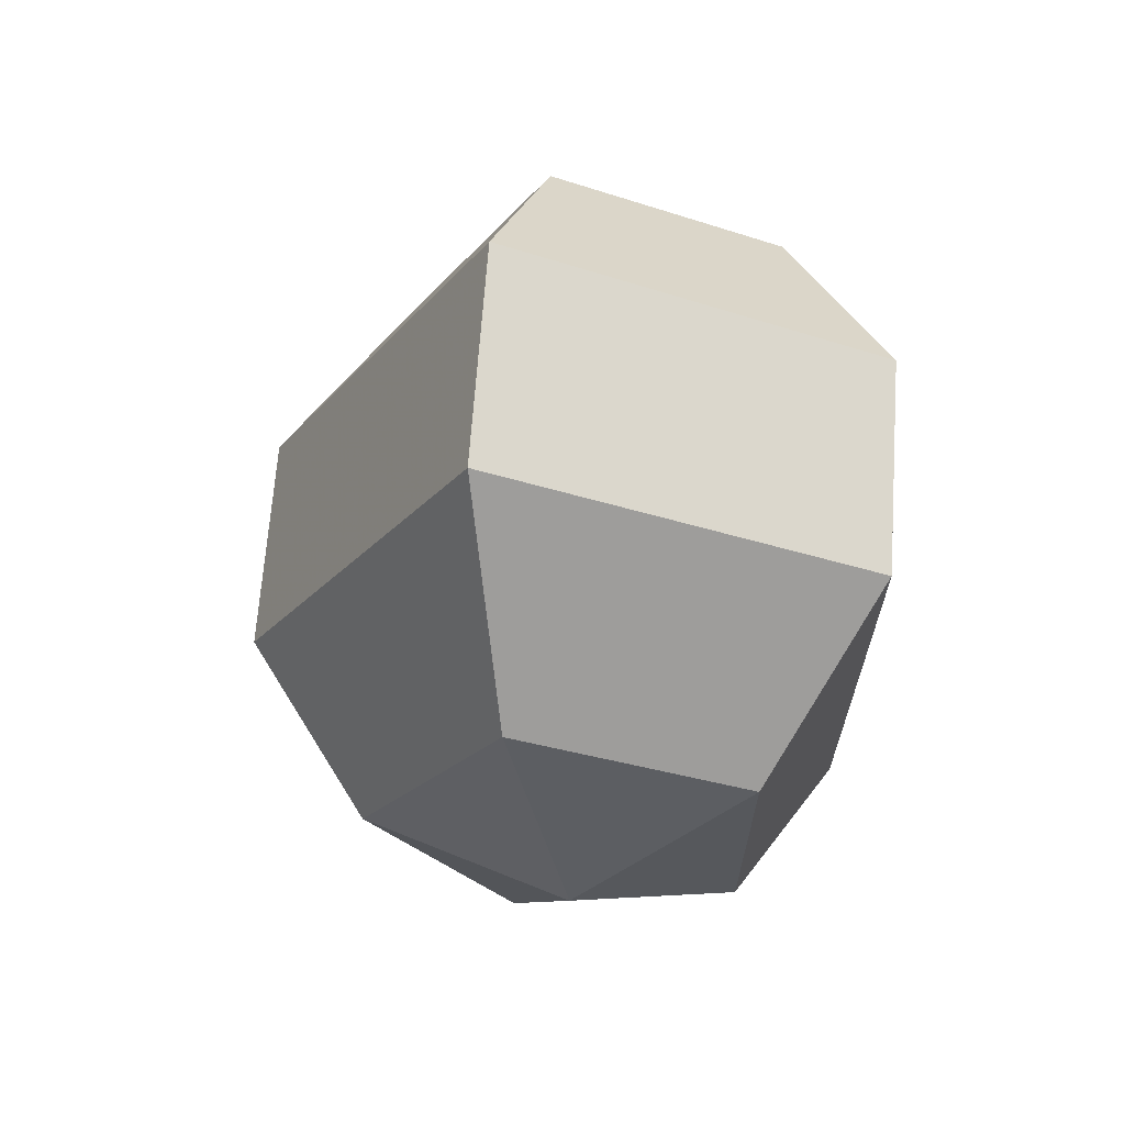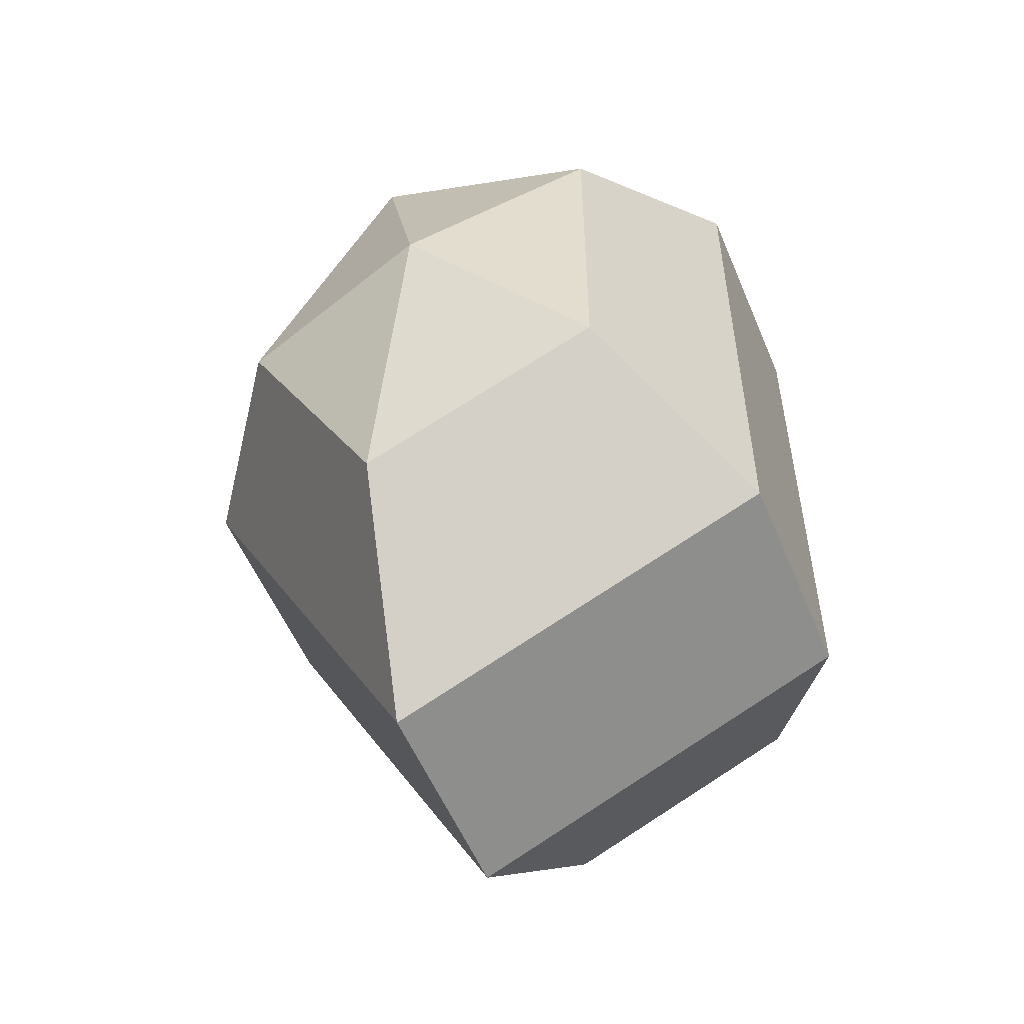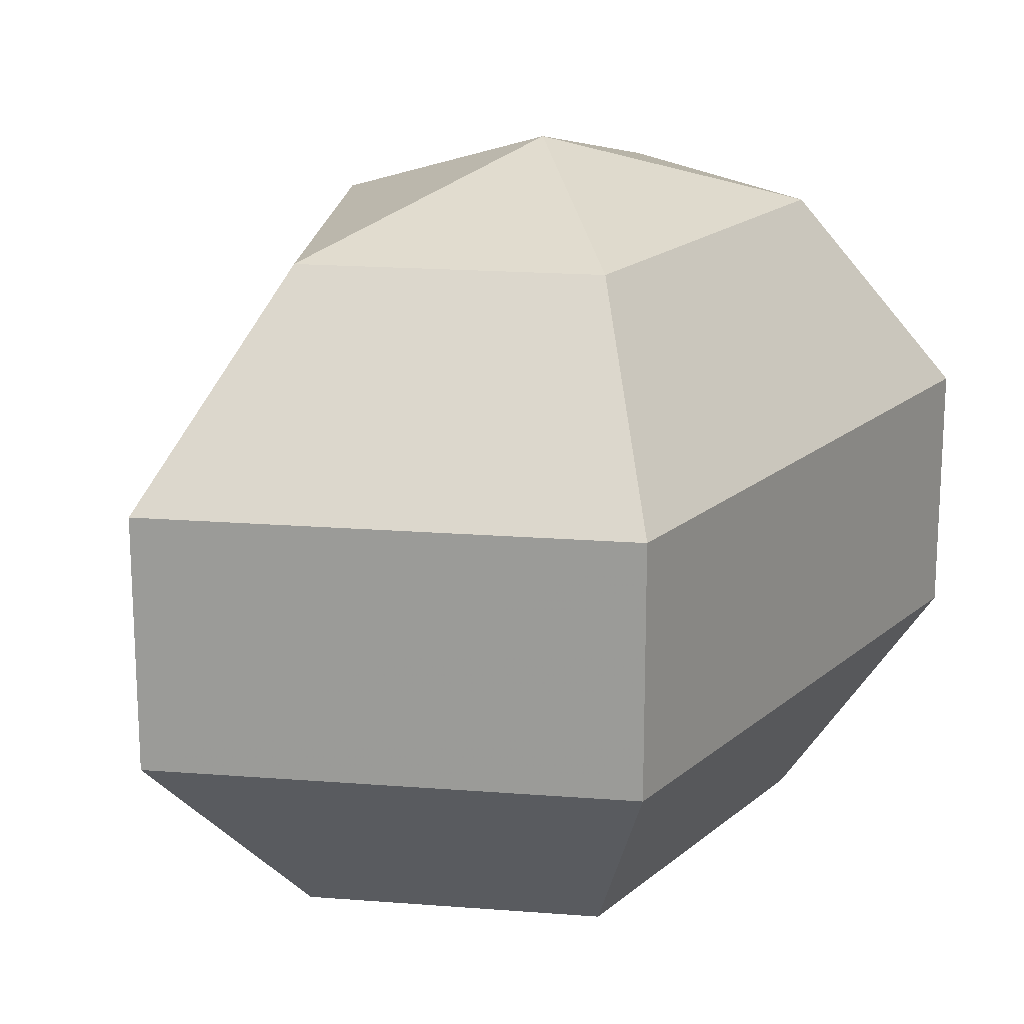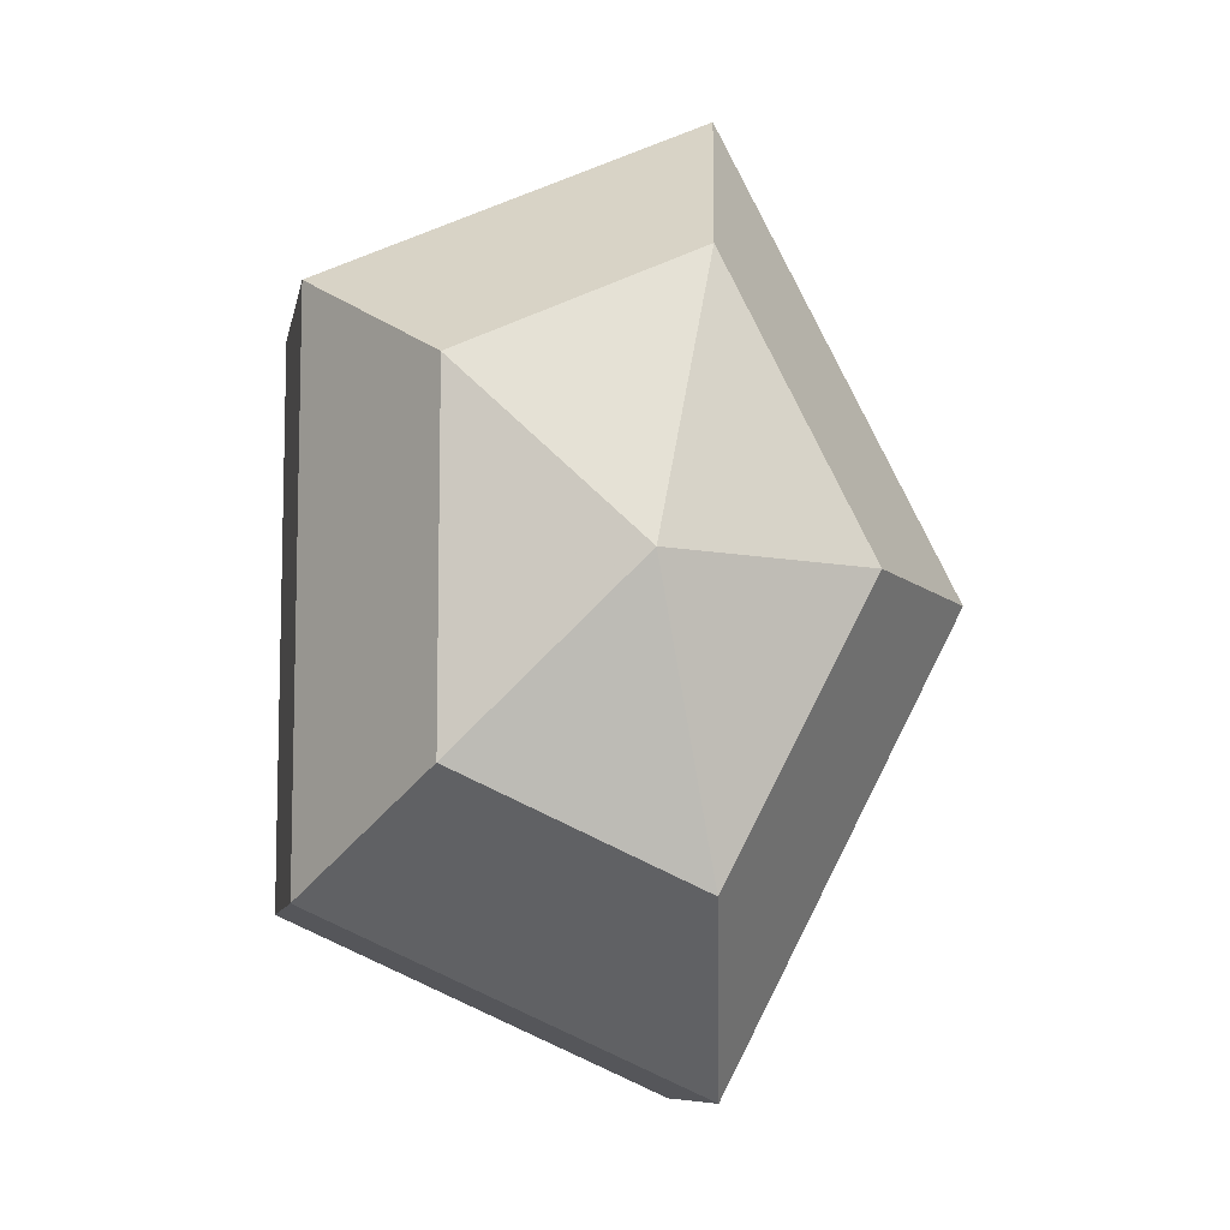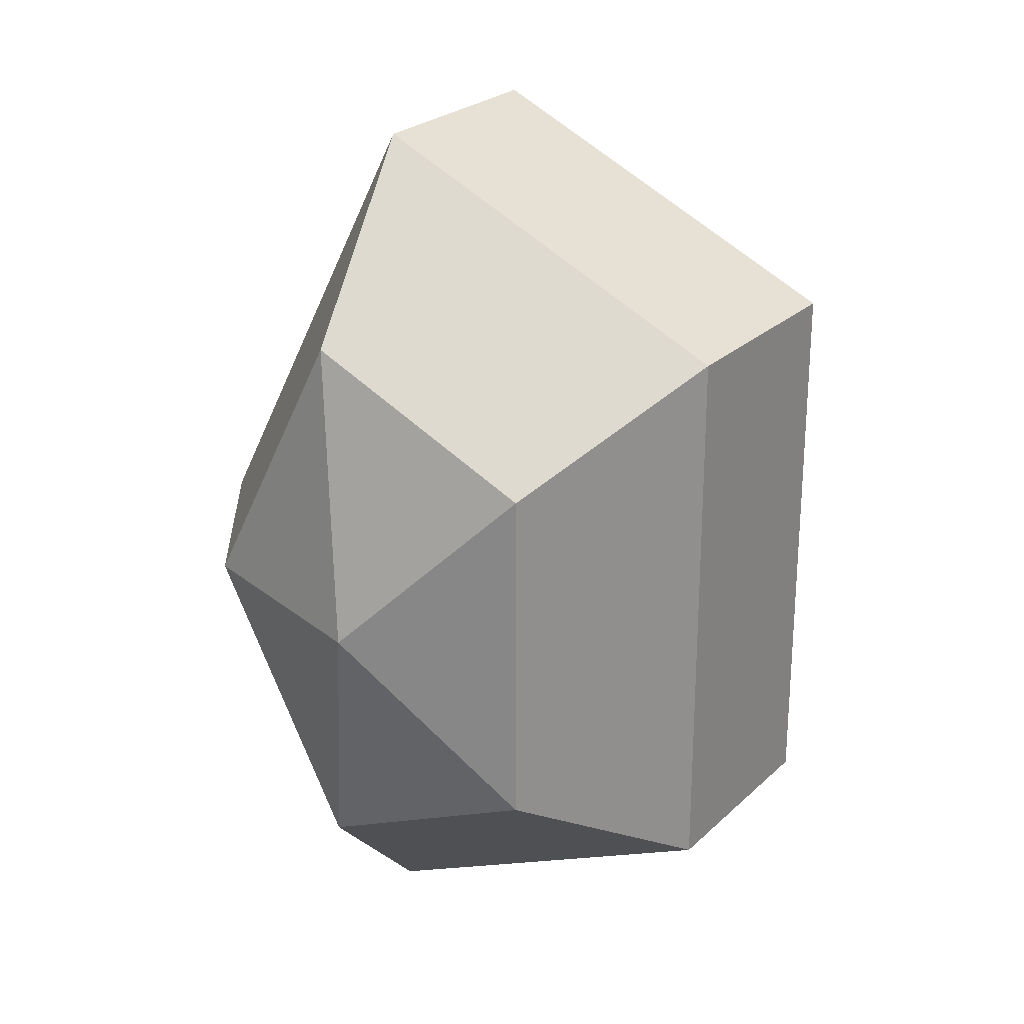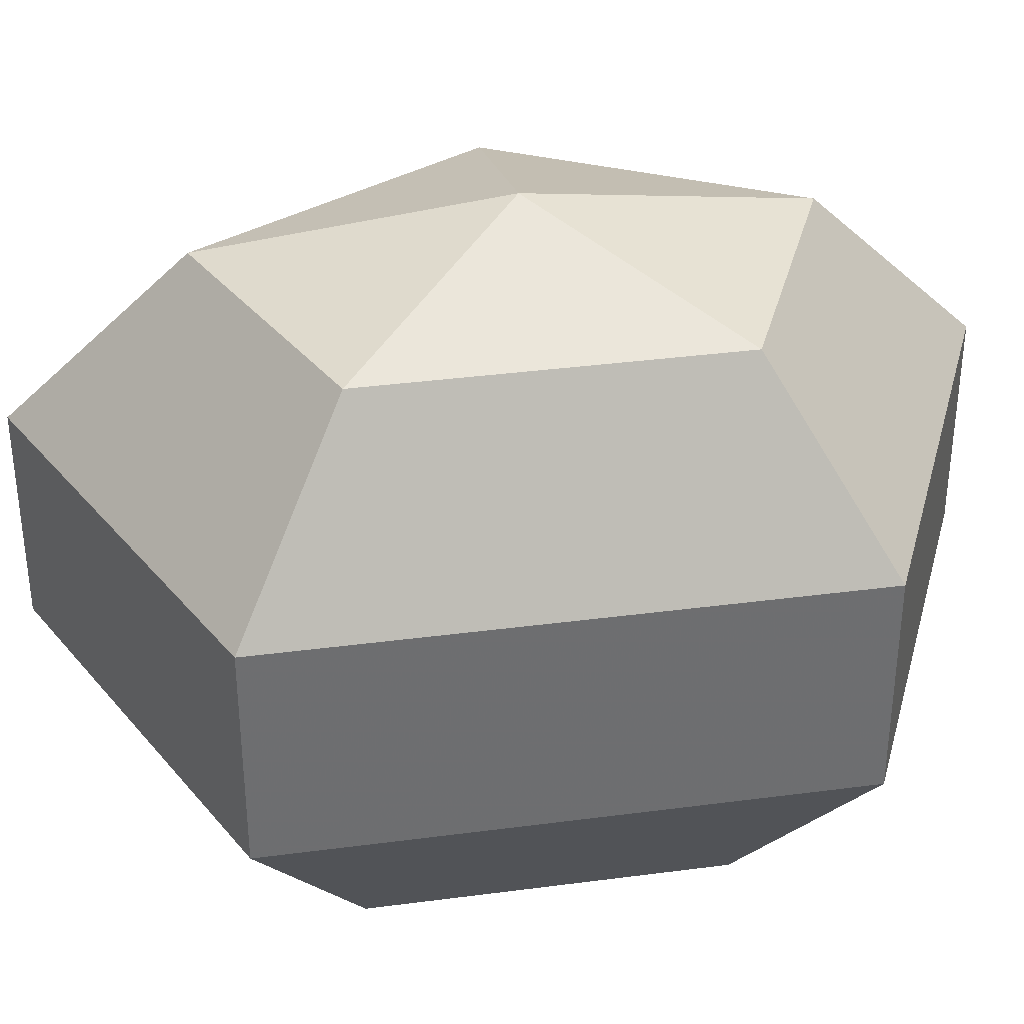
<metadata>
{"format":"obj","ext":"obj","renderer":"f3d","projection":"perspective","resolution":1024,"background":"white","views":[{"elev":67.0,"azim":4.1,"up":"+Y"},{"elev":-54.8,"azim":22.5,"up":"+Y"},{"elev":18.7,"azim":33.0,"up":"+Z"},{"elev":-9.0,"azim":169.4,"up":"+Y"},{"elev":24.9,"azim":34.4,"up":"+Y"},{"elev":36.1,"azim":80.2,"up":"+Z"}]}
</metadata>
<code>
v 185 82 75.5
v 185 82 75.5
v 185 82 75.5
v 185 82 75.5
v 185 82 75.5
v 185 82 75.5
v 180.6 82 76.93
v 183.6 76.13 76.93
v 188.6 78.37 76.93
v 188.6 85.63 76.93
v 183.6 87.87 76.93
v 180.6 82 76.93
v 177.9 82 80.68
v 182.8 72.5 80.68
v 190.8 76.13 80.68
v 190.8 87.87 80.68
v 182.8 91.5 80.68
v 177.9 82 80.68
v 177.9 82 85.32
v 182.8 72.5 85.32
v 190.8 76.13 85.32
v 190.8 87.87 85.32
v 182.8 91.5 85.32
v 177.9 82 85.32
v 180.6 82 89.07
v 183.6 76.13 89.07
v 188.6 78.37 89.07
v 188.6 85.63 89.07
v 183.6 87.87 89.07
v 180.6 82 89.07
v 185 82 90.5
v 185 82 90.5
v 185 82 90.5
v 185 82 90.5
v 185 82 90.5
v 185 82 90.5
g foo
f 8 7 1
f 9 8 2
f 10 9 3
f 11 10 4
f 12 11 5
f 14 13 7
f 15 14 8
f 16 15 9
f 17 16 10
f 18 17 11
f 20 19 13
f 21 20 14
f 22 21 15
f 23 22 16
f 24 23 17
f 26 25 19
f 27 26 20
f 28 27 21
f 29 28 22
f 30 29 23
f 32 31 25
f 33 32 26
f 34 33 27
f 35 34 28
f 36 35 29
f 2 8 1
f 3 9 2
f 4 10 3
f 5 11 4
f 6 12 5
f 8 14 7
f 9 15 8
f 10 16 9
f 11 17 10
f 12 18 11
f 14 20 13
f 15 21 14
f 16 22 15
f 17 23 16
f 18 24 17
f 20 26 19
f 21 27 20
f 22 28 21
f 23 29 22
f 24 30 23
f 26 32 25
f 27 33 26
f 28 34 27
f 29 35 28
f 30 36 29
g

</code>
